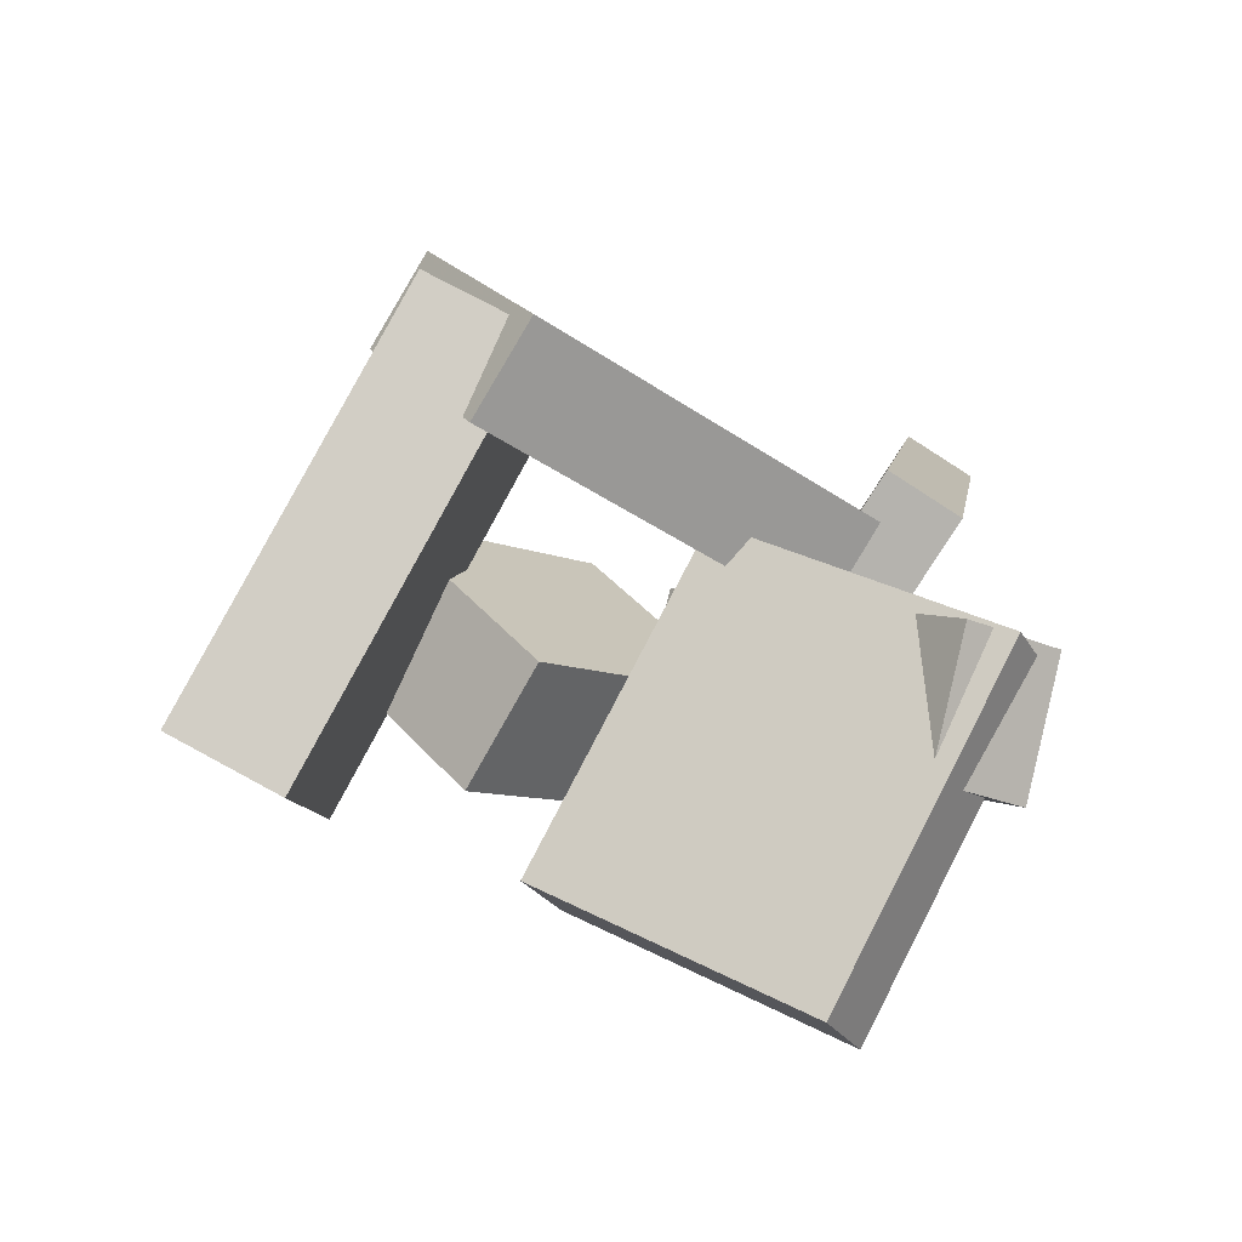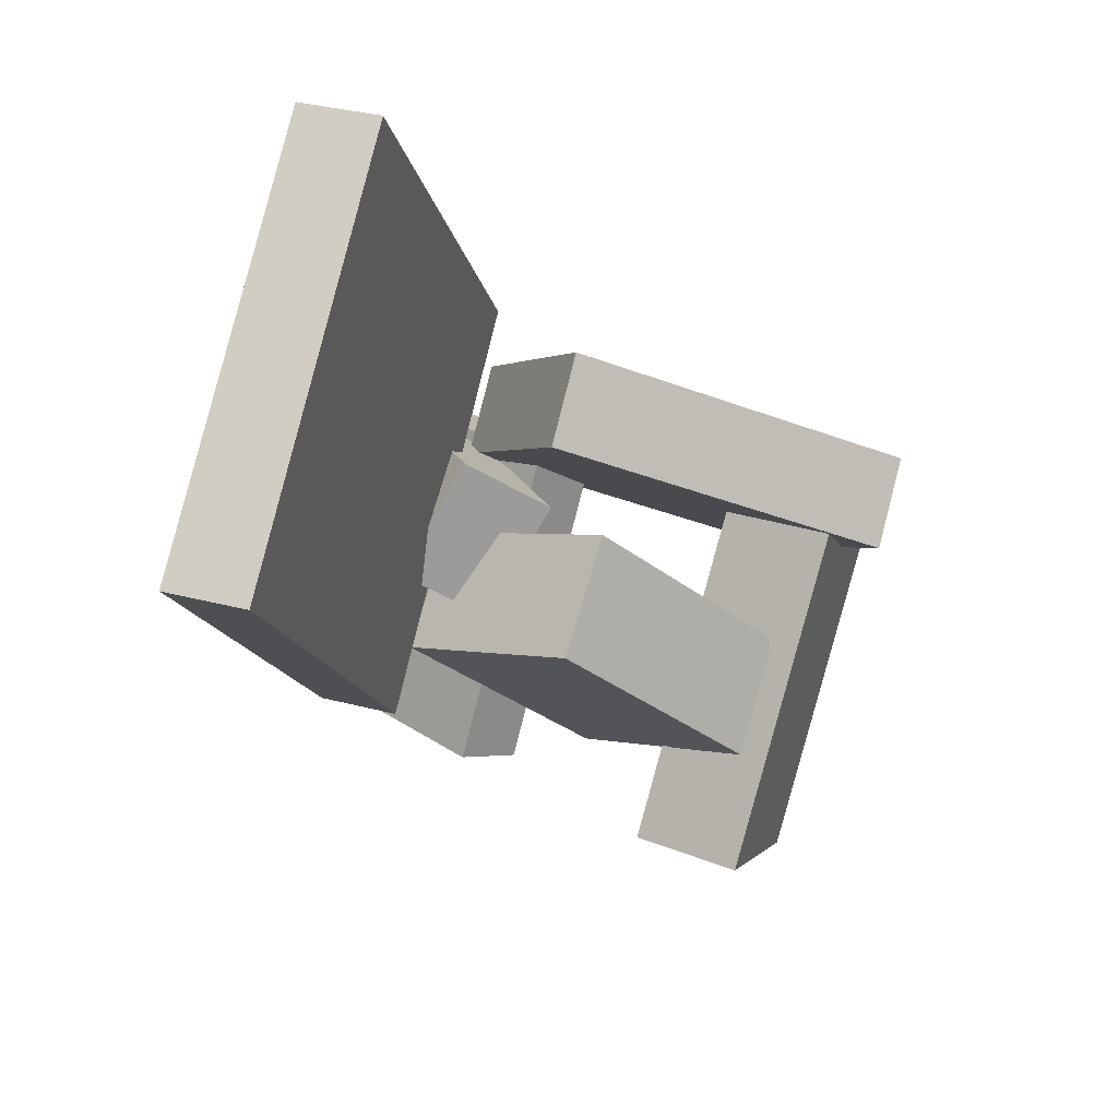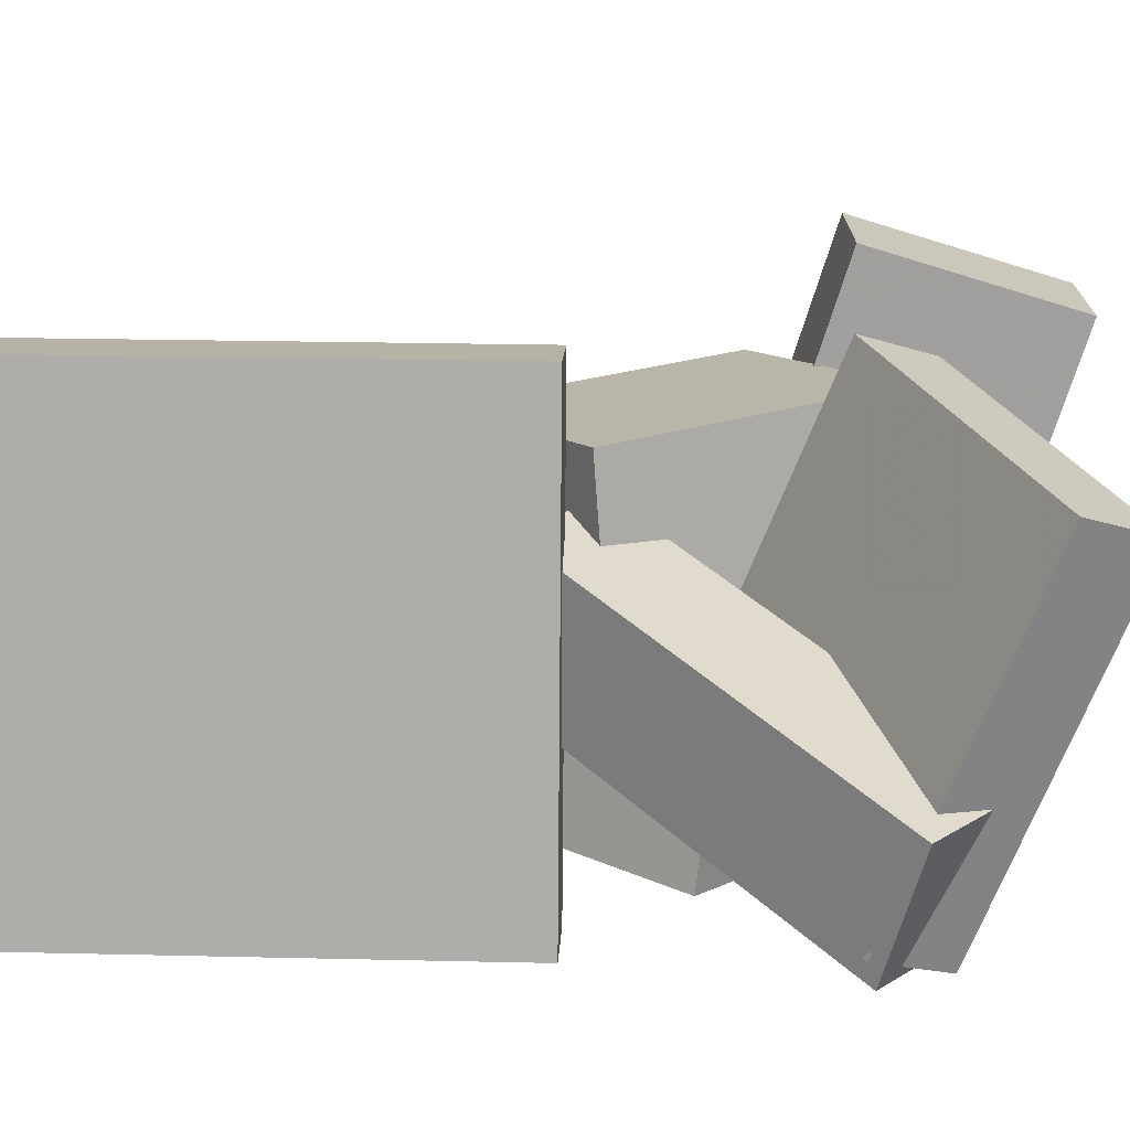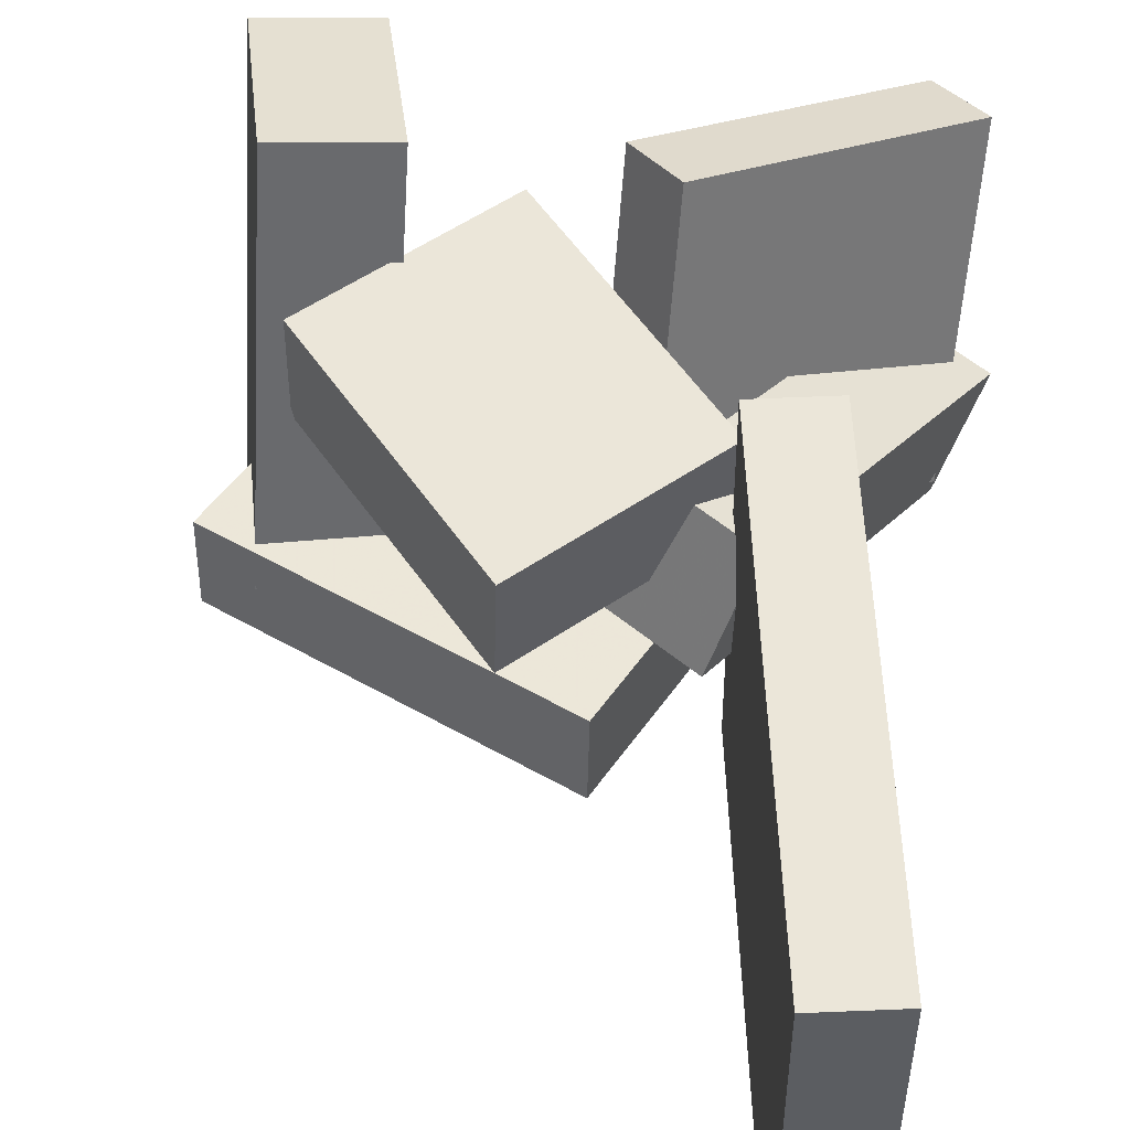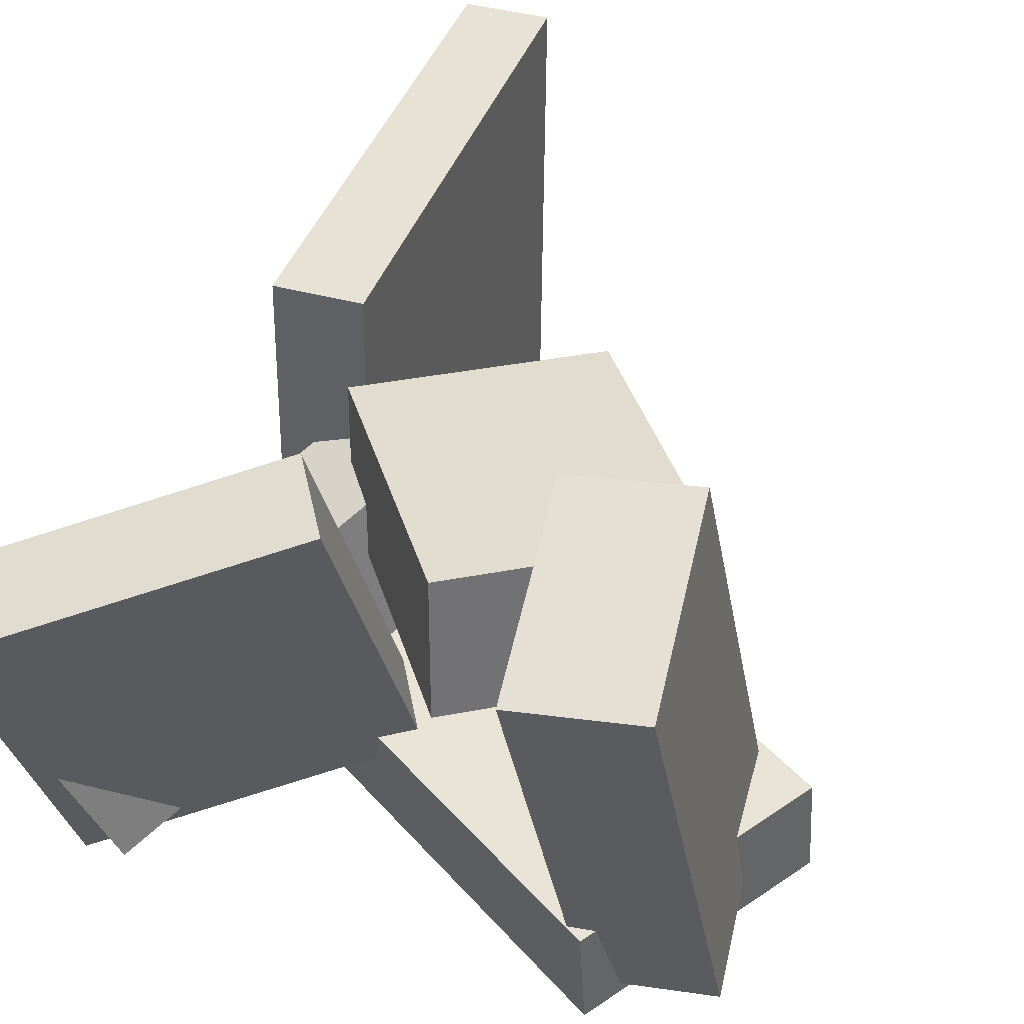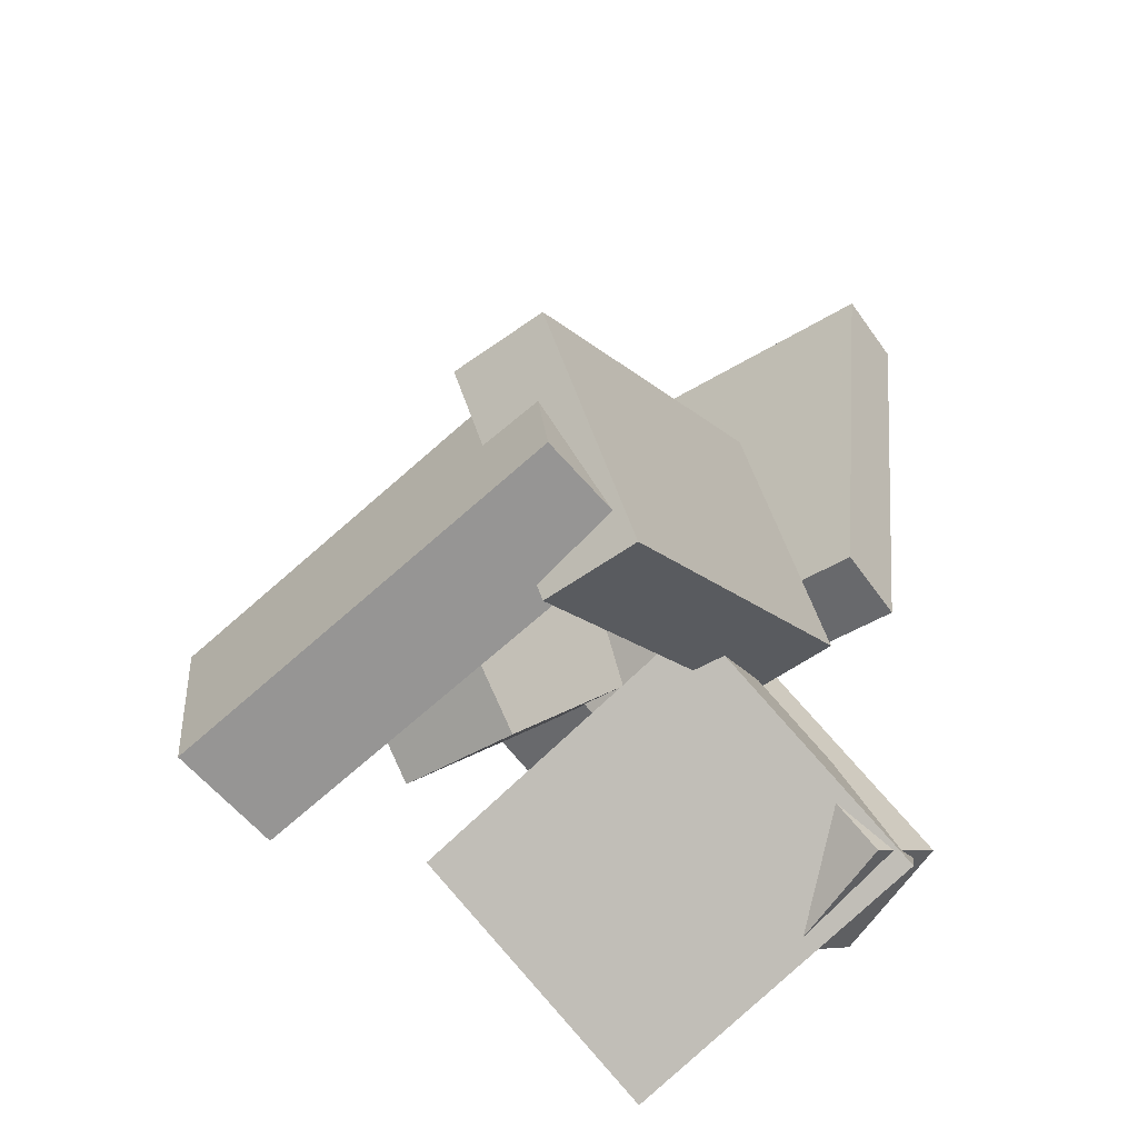
<metadata>
{"format":"obj","ext":"obj","renderer":"f3d","projection":"perspective","resolution":1024,"background":"white","views":[{"elev":-76.8,"azim":148.9,"up":"+Y"},{"elev":78.4,"azim":14.3,"up":"+Y"},{"elev":13.1,"azim":-77.6,"up":"+Z"},{"elev":54.6,"azim":-172.0,"up":"+Z"},{"elev":39.0,"azim":28.4,"up":"+Z"},{"elev":-45.1,"azim":126.4,"up":"+Y"}]}
</metadata>
<code>
v -0.1588 -0.03932 -0.1758
v -0.1538 -0.04093 0.1856
v -0.2308 0.3622 -0.173
v -0.2257 0.3606 0.1884
v -0.09408 -0.02772 -0.1766
v -0.08907 -0.02932 0.1847
v -0.166 0.3738 -0.1738
v -0.161 0.3722 0.1875
f 1.0 7.0 5.0
f 1.0 3.0 7.0
f 1.0 4.0 3.0
f 1.0 2.0 4.0
f 3.0 8.0 7.0
f 3.0 4.0 8.0
f 5.0 7.0 8.0
f 5.0 8.0 6.0
f 1.0 5.0 6.0
f 1.0 6.0 2.0
f 2.0 6.0 8.0
f 2.0 8.0 4.0
v -0.08935 -0.05349 0.01842
v 0.07131 -0.2237 0.03584
v -0.09336 -0.04642 0.1245
v 0.0673 -0.2166 0.1419
v 0.04552 0.07349 0.01506
v 0.2062 -0.09669 0.03249
v 0.0415 0.08056 0.1211
v 0.2022 -0.08962 0.1386
f 9.0 15.0 13.0
f 9.0 11.0 15.0
f 9.0 12.0 11.0
f 9.0 10.0 12.0
f 11.0 16.0 15.0
f 11.0 12.0 16.0
f 13.0 15.0 16.0
f 13.0 16.0 14.0
f 9.0 13.0 14.0
f 9.0 14.0 10.0
f 10.0 14.0 16.0
f 10.0 16.0 12.0
v -0.1756 -0.3118 -0.04611
v -0.03579 -0.04331 0.08345
v -0.2515 -0.2679 -0.05516
v -0.1117 0.0005779 0.07441
v -0.1454 -0.2799 -0.1448
v -0.005612 -0.01143 -0.01519
v -0.2213 -0.2361 -0.1538
v -0.08154 0.03246 -0.02423
f 17.0 23.0 21.0
f 17.0 19.0 23.0
f 17.0 20.0 19.0
f 17.0 18.0 20.0
f 19.0 24.0 23.0
f 19.0 20.0 24.0
f 21.0 23.0 24.0
f 21.0 24.0 22.0
f 17.0 21.0 22.0
f 17.0 22.0 18.0
f 18.0 22.0 24.0
f 18.0 24.0 20.0
v 0.1411 -0.06622 -0.107
v 0.1337 -0.1727 0.2219
v 0.2311 -0.04499 -0.09813
v 0.2237 -0.1515 0.2308
v 0.1821 -0.2197 -0.1558
v 0.1747 -0.3262 0.1731
v 0.2721 -0.1984 -0.1469
v 0.2647 -0.3049 0.182
f 25.0 31.0 29.0
f 25.0 27.0 31.0
f 25.0 28.0 27.0
f 25.0 26.0 28.0
f 27.0 32.0 31.0
f 27.0 28.0 32.0
f 29.0 31.0 32.0
f 29.0 32.0 30.0
f 25.0 29.0 30.0
f 25.0 30.0 26.0
f 26.0 30.0 32.0
f 26.0 32.0 28.0
v 0.1938 -0.2409 -0.1649
v -0.09533 -0.1104 -0.1501
v 0.276 -0.06098 -0.1441
v -0.01309 0.06947 -0.1293
v 0.1937 -0.2502 -0.08444
v -0.0954 -0.1197 -0.06963
v 0.276 -0.07028 -0.0636
v -0.01316 0.06018 -0.04879
f 33.0 39.0 37.0
f 33.0 35.0 39.0
f 33.0 36.0 35.0
f 33.0 34.0 36.0
f 35.0 40.0 39.0
f 35.0 36.0 40.0
f 37.0 39.0 40.0
f 37.0 40.0 38.0
f 33.0 37.0 38.0
f 33.0 38.0 34.0
f 34.0 38.0 40.0
f 34.0 40.0 36.0
v -0.1806 -0.2774 -0.1551
v -0.1857 -0.3862 0.1058
v -0.2226 -0.2306 -0.1364
v -0.2277 -0.3393 0.1245
v 0.01065 -0.1316 -0.09062
v 0.005536 -0.2403 0.1703
v -0.03138 -0.08477 -0.07193
v -0.03649 -0.1935 0.189
f 41.0 47.0 45.0
f 41.0 43.0 47.0
f 41.0 44.0 43.0
f 41.0 42.0 44.0
f 43.0 48.0 47.0
f 43.0 44.0 48.0
f 45.0 47.0 48.0
f 45.0 48.0 46.0
f 41.0 45.0 46.0
f 41.0 46.0 42.0
f 42.0 46.0 48.0
f 42.0 48.0 44.0

</code>
